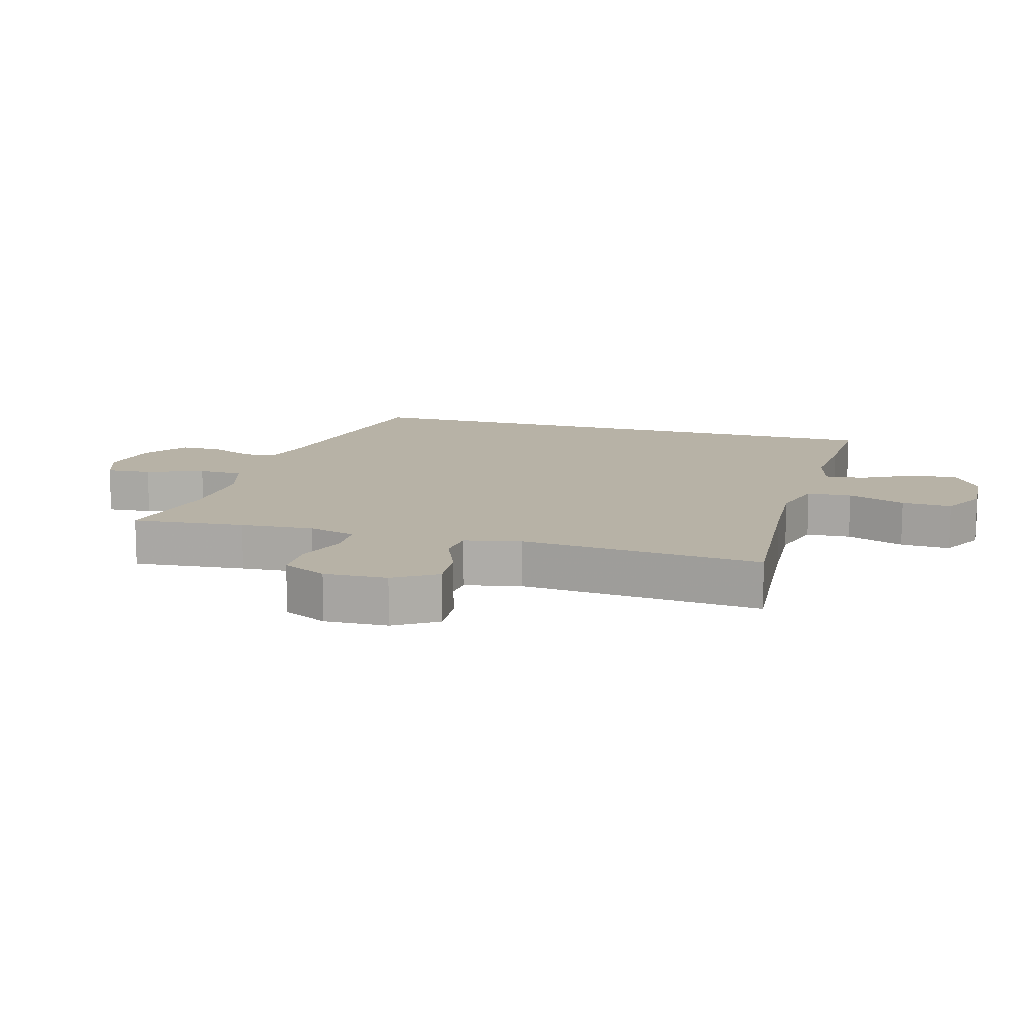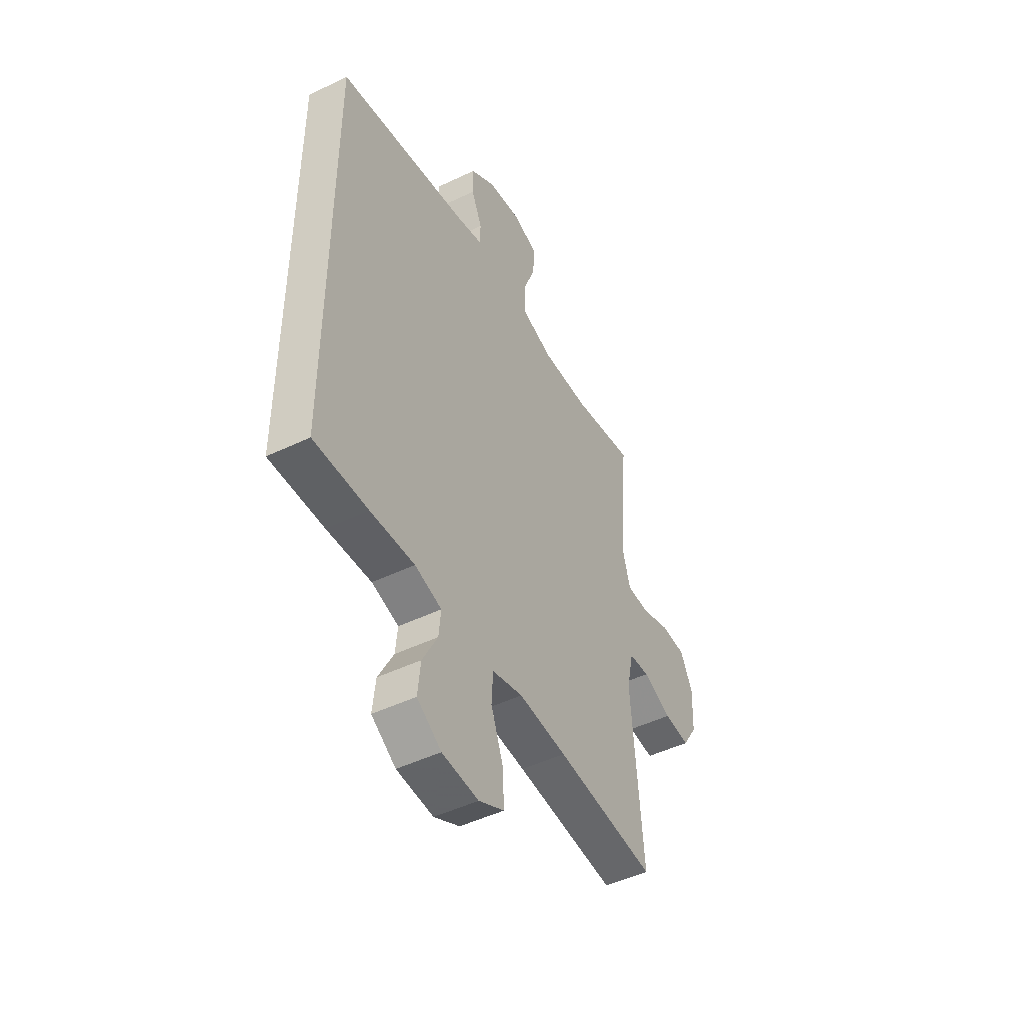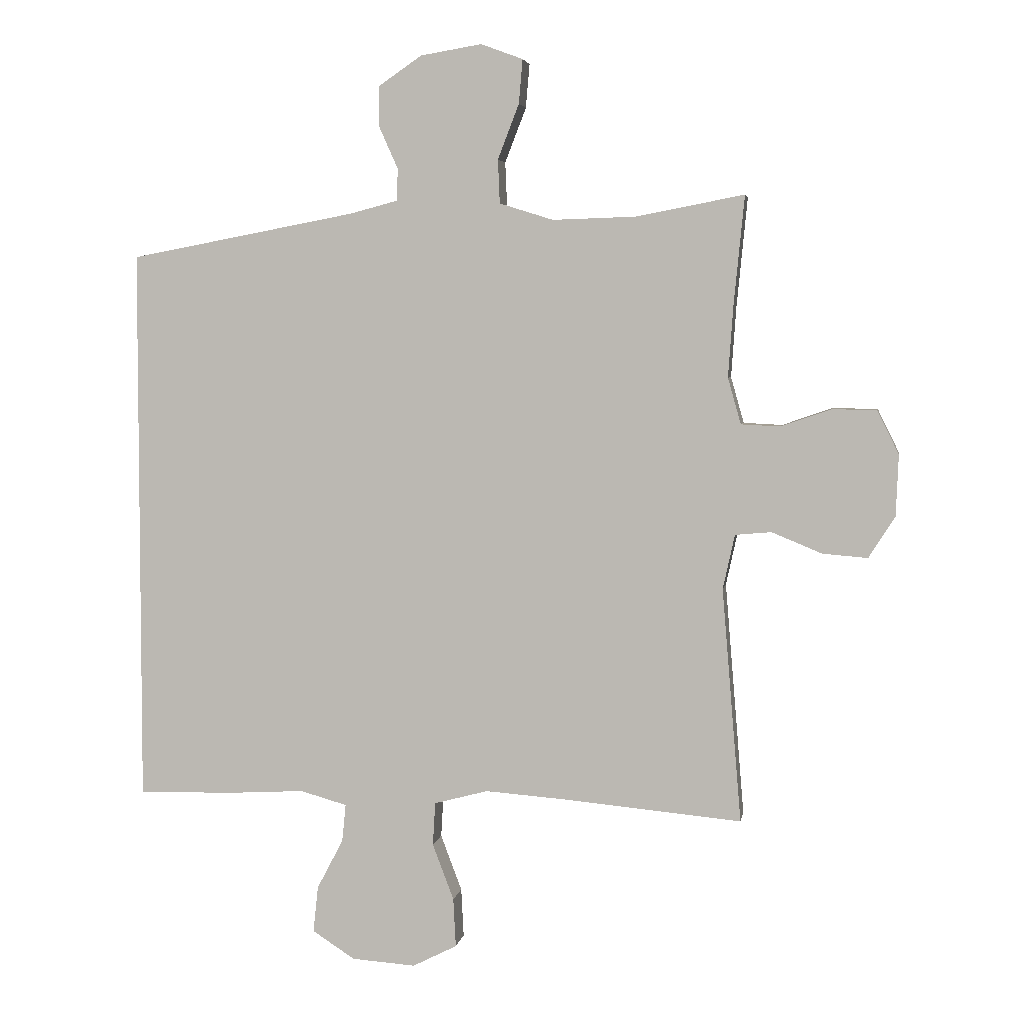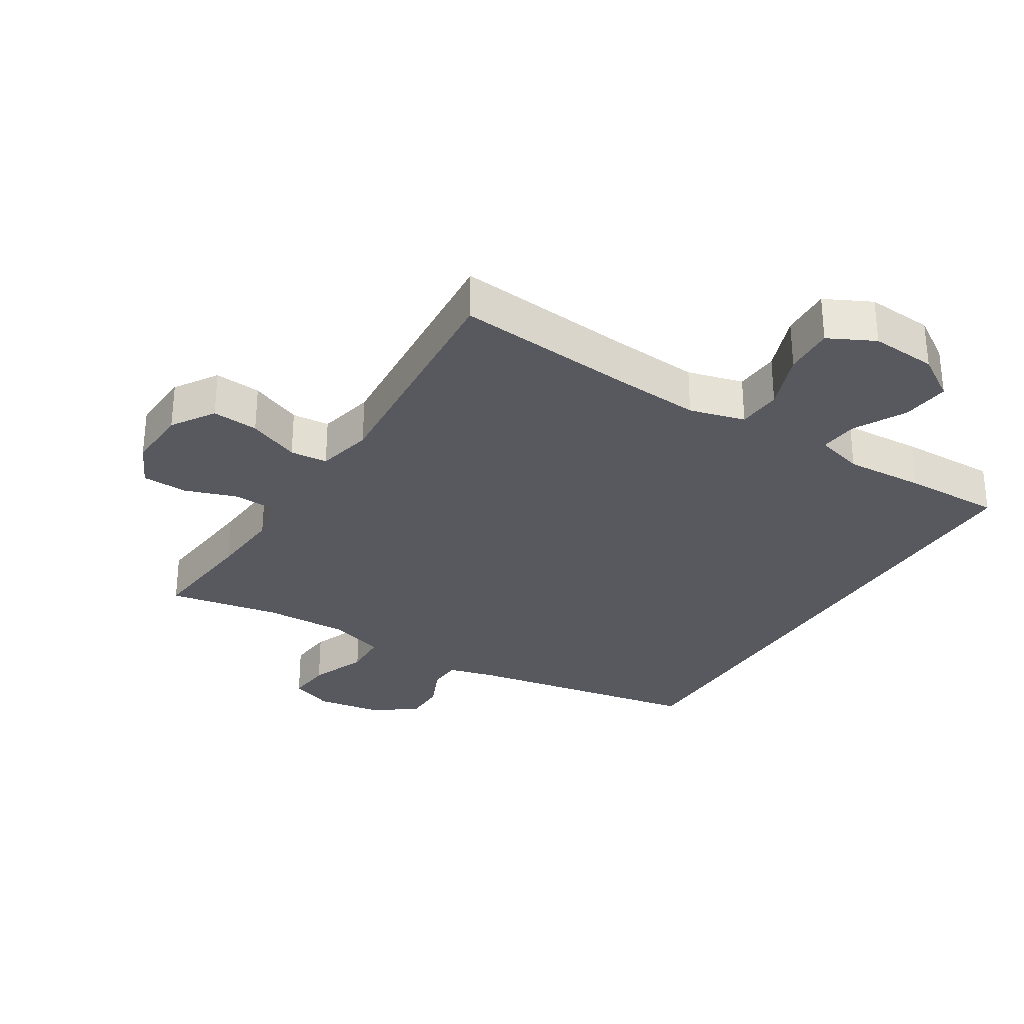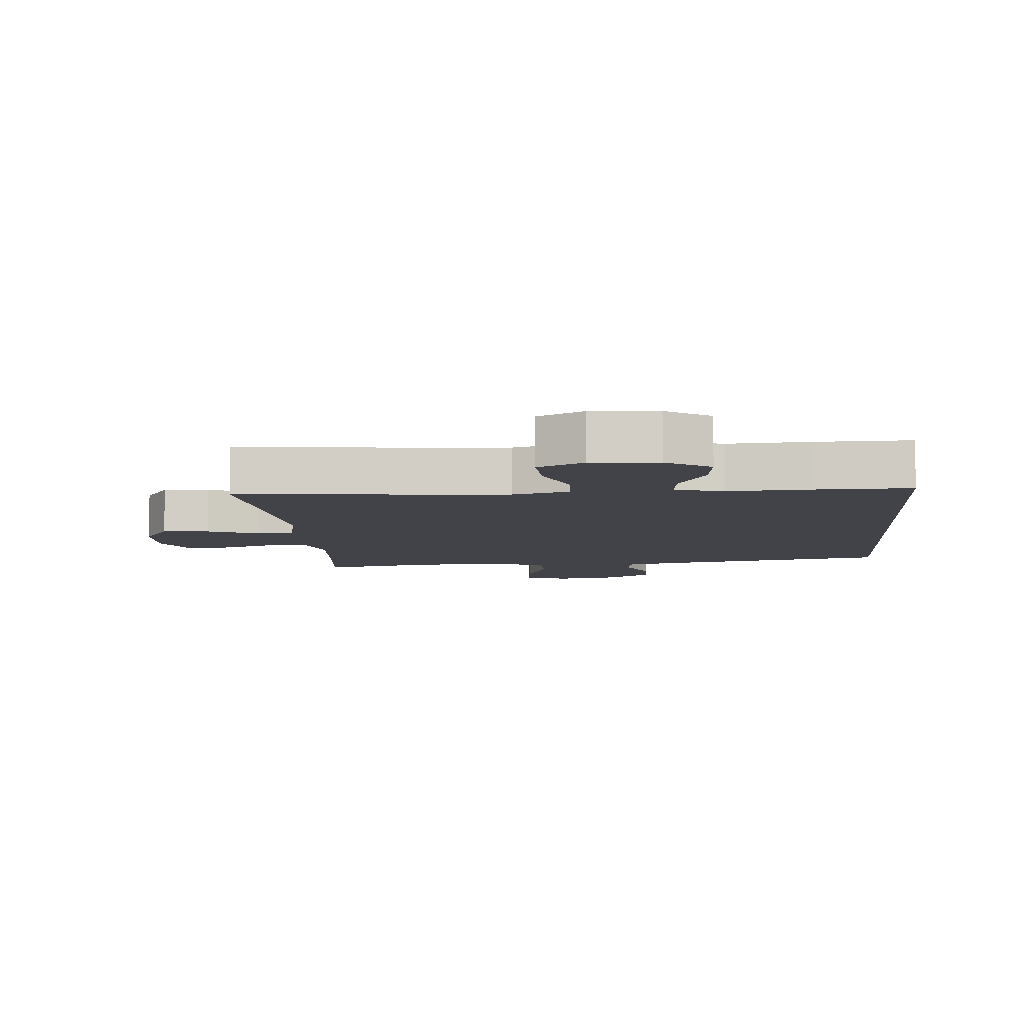
<metadata>
{"format":"obj","ext":"obj","renderer":"f3d","projection":"perspective","resolution":1024,"background":"white","views":[{"elev":12.4,"azim":106.2,"up":"+Y"},{"elev":-47.8,"azim":-61.6,"up":"+Z"},{"elev":4.2,"azim":9.5,"up":"+Z"},{"elev":-30.3,"azim":148.0,"up":"+Y"},{"elev":-7.6,"azim":-175.5,"up":"+Y"}]}
</metadata>
<code>
v 0.5 0.07 -0.5
v 0.22 0.07 -0.474
v 0.086 0.07 -0.464
v 0 0.07 -0.487
v -0.004 0.07 -0.556
v 0.03 0.07 -0.646
v 0.034 0.07 -0.724
v -0.037 0.07 -0.76
v -0.139 0.07 -0.753
v -0.207 0.07 -0.709
v -0.199 0.07 -0.635
v -0.157 0.07 -0.555
v -0.151 0.07 -0.495
v -0.226 0.07 -0.474
v -0.349 0.07 -0.481
v -0.5 0.07 -0.484
v -0.5 0.07 0.408
v -0.137 0.07 0.476
v -0.061 0.07 0.496
v -0.059 0.07 0.547
v -0.089 0.07 0.614
v -0.089 0.07 0.68
v -0.02 0.07 0.727
v 0.078 0.07 0.743
v 0.145 0.07 0.718
v 0.139 0.07 0.648
v 0.105 0.07 0.56
v 0.108 0.07 0.49
v 0.194 0.07 0.463
v 0.327 0.07 0.467
v 0.5 0.07 0.5
v 0.483 0.07 0.326
v 0.475 0.07 0.212
v 0.496 0.07 0.138
v 0.558 0.07 0.135
v 0.639 0.07 0.163
v 0.71 0.07 0.161
v 0.744 0.07 0.092
v 0.74 0.07 -0.006
v 0.698 0.07 -0.072
v 0.626 0.07 -0.066
v 0.546 0.07 -0.033
v 0.488 0.07 -0.038
v 0.469 0.07 -0.125
v 0.5 0 -0.5
v 0.22 0 -0.474
v 0.086 0 -0.464
v 0 0 -0.487
v -0.004 0 -0.556
v 0.03 0 -0.646
v 0.034 0 -0.724
v -0.037 0 -0.76
v -0.139 0 -0.753
v -0.207 0 -0.709
v -0.199 0 -0.635
v -0.157 0 -0.555
v -0.151 0 -0.495
v -0.226 0 -0.474
v -0.349 0 -0.481
v -0.5 0 -0.484
v -0.5 0 0.408
v -0.137 0 0.476
v -0.061 0 0.496
v -0.059 0 0.547
v -0.089 0 0.614
v -0.089 0 0.68
v -0.02 0 0.727
v 0.078 0 0.743
v 0.145 0 0.718
v 0.139 0 0.648
v 0.105 0 0.56
v 0.108 0 0.49
v 0.194 0 0.463
v 0.327 0 0.467
v 0.5 0 0.5
v 0.483 0 0.326
v 0.475 0 0.212
v 0.496 0 0.138
v 0.558 0 0.135
v 0.639 0 0.163
v 0.71 0 0.161
v 0.744 0 0.092
v 0.74 0 -0.006
v 0.698 0 -0.072
v 0.626 0 -0.066
v 0.546 0 -0.033
v 0.488 0 -0.038
v 0.469 0 -0.125
f 40 41 42
f 39 40 42
f 38 39 42
f 37 38 42
f 36 37 42
f 35 36 42
f 34 35 42 43
f 33 34 43 44
f 30 31 32
f 29 30 32 33
f 28 29 33 44
f 25 26 27
f 24 25 27
f 23 24 27
f 22 23 27
f 21 22 27
f 20 21 27
f 19 20 27 28
f 44 1 2
f 28 44 2
f 19 28 2
f 18 19 2
f 16 17 18
f 15 16 18
f 14 15 18
f 10 11 12
f 9 10 12
f 8 9 12
f 7 8 12
f 6 7 12
f 5 6 12
f 4 5 12 13
f 13 14 18
f 4 13 18
f 3 4 18
f 2 3 18
f 86 85 84
f 86 84 83
f 86 83 82
f 86 82 81
f 86 81 80
f 86 80 79
f 87 86 79 78
f 88 87 78 77
f 76 75 74
f 77 76 74 73
f 88 77 73 72
f 71 70 69
f 71 69 68
f 71 68 67
f 71 67 66
f 71 66 65
f 71 65 64
f 72 71 64 63
f 46 45 88
f 46 88 72
f 46 72 63
f 46 63 62
f 62 61 60
f 62 60 59
f 62 59 58
f 56 55 54
f 56 54 53
f 56 53 52
f 56 52 51
f 56 51 50
f 56 50 49
f 57 56 49 48
f 62 58 57
f 62 57 48
f 62 48 47
f 62 47 46
f 1 45 46 2
f 2 46 47 3
f 3 47 48 4
f 4 48 49 5
f 5 49 50 6
f 6 50 51 7
f 7 51 52 8
f 8 52 53 9
f 9 53 54 10
f 10 54 55 11
f 11 55 56 12
f 12 56 57 13
f 13 57 58 14
f 14 58 59 15
f 15 59 60 16
f 16 60 61 17
f 17 61 62 18
f 18 62 63 19
f 19 63 64 20
f 20 64 65 21
f 21 65 66 22
f 22 66 67 23
f 23 67 68 24
f 24 68 69 25
f 25 69 70 26
f 26 70 71 27
f 27 71 72 28
f 28 72 73 29
f 29 73 74 30
f 30 74 75 31
f 31 75 76 32
f 32 76 77 33
f 33 77 78 34
f 34 78 79 35
f 35 79 80 36
f 36 80 81 37
f 37 81 82 38
f 38 82 83 39
f 39 83 84 40
f 40 84 85 41
f 41 85 86 42
f 42 86 87 43
f 43 87 88 44
f 44 88 45 1

</code>
